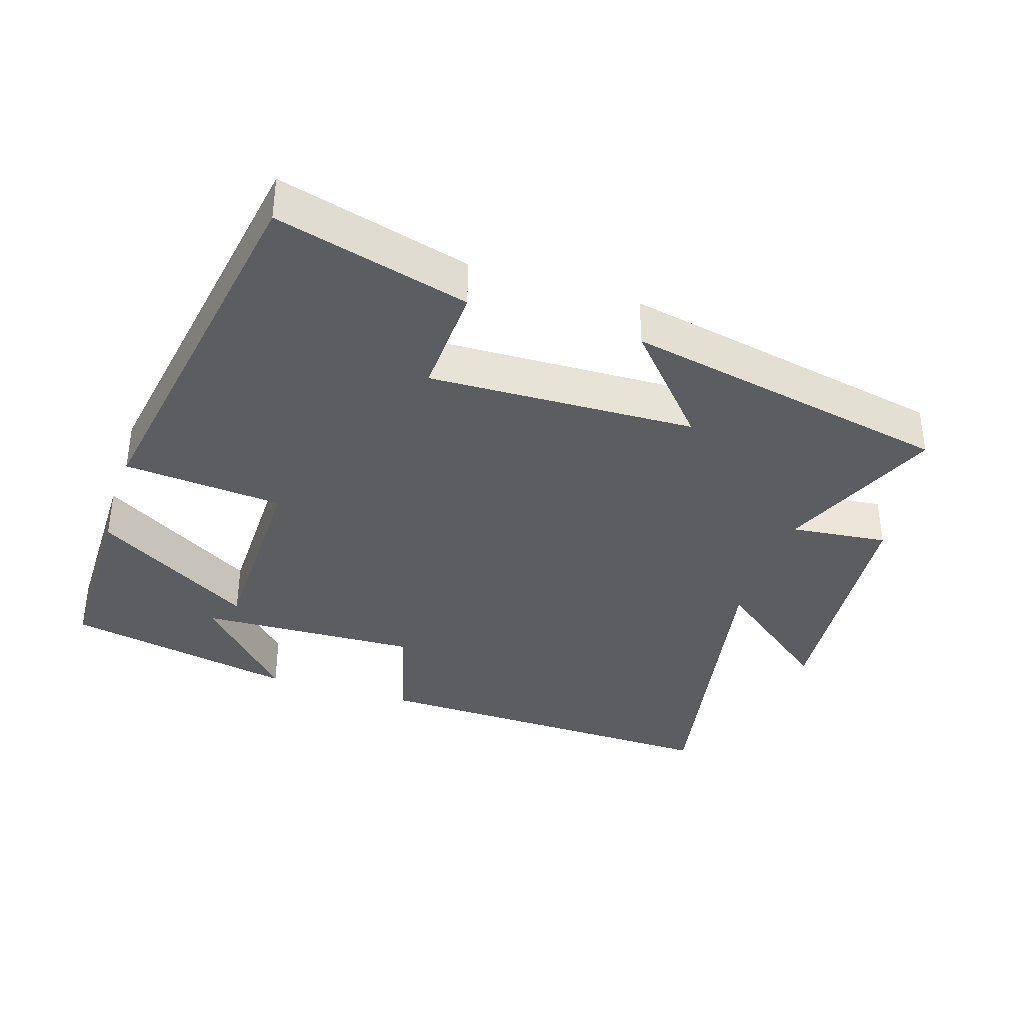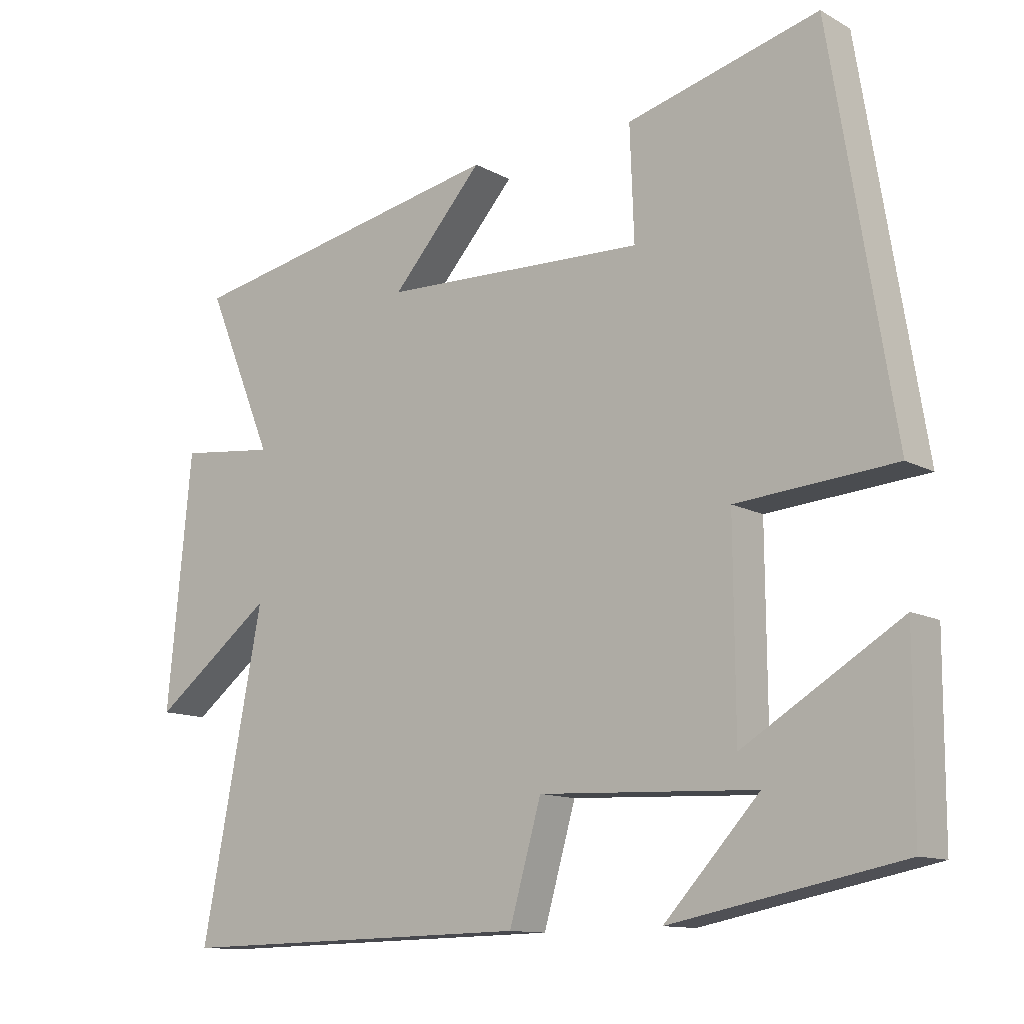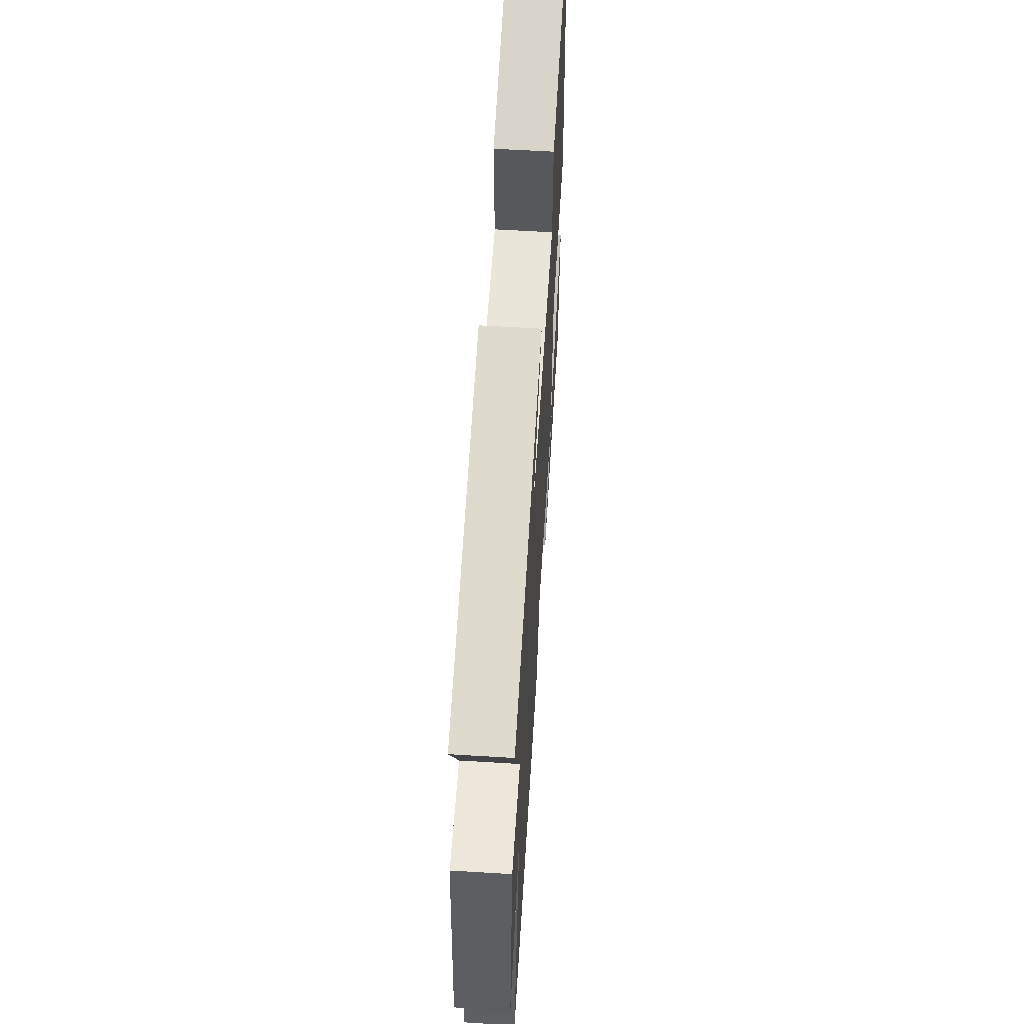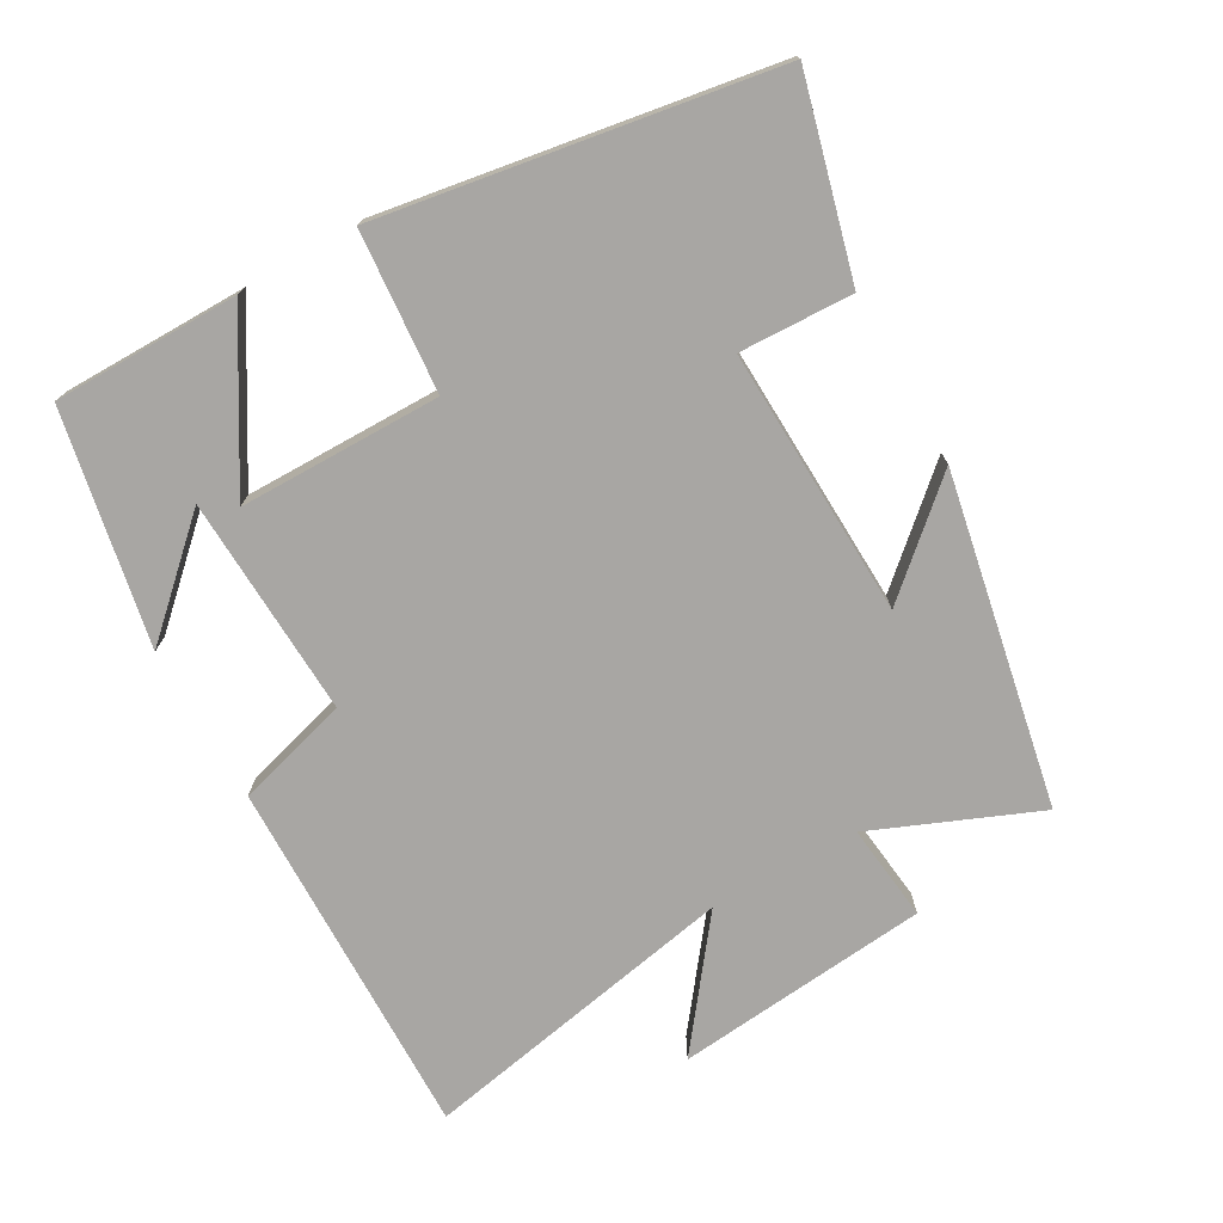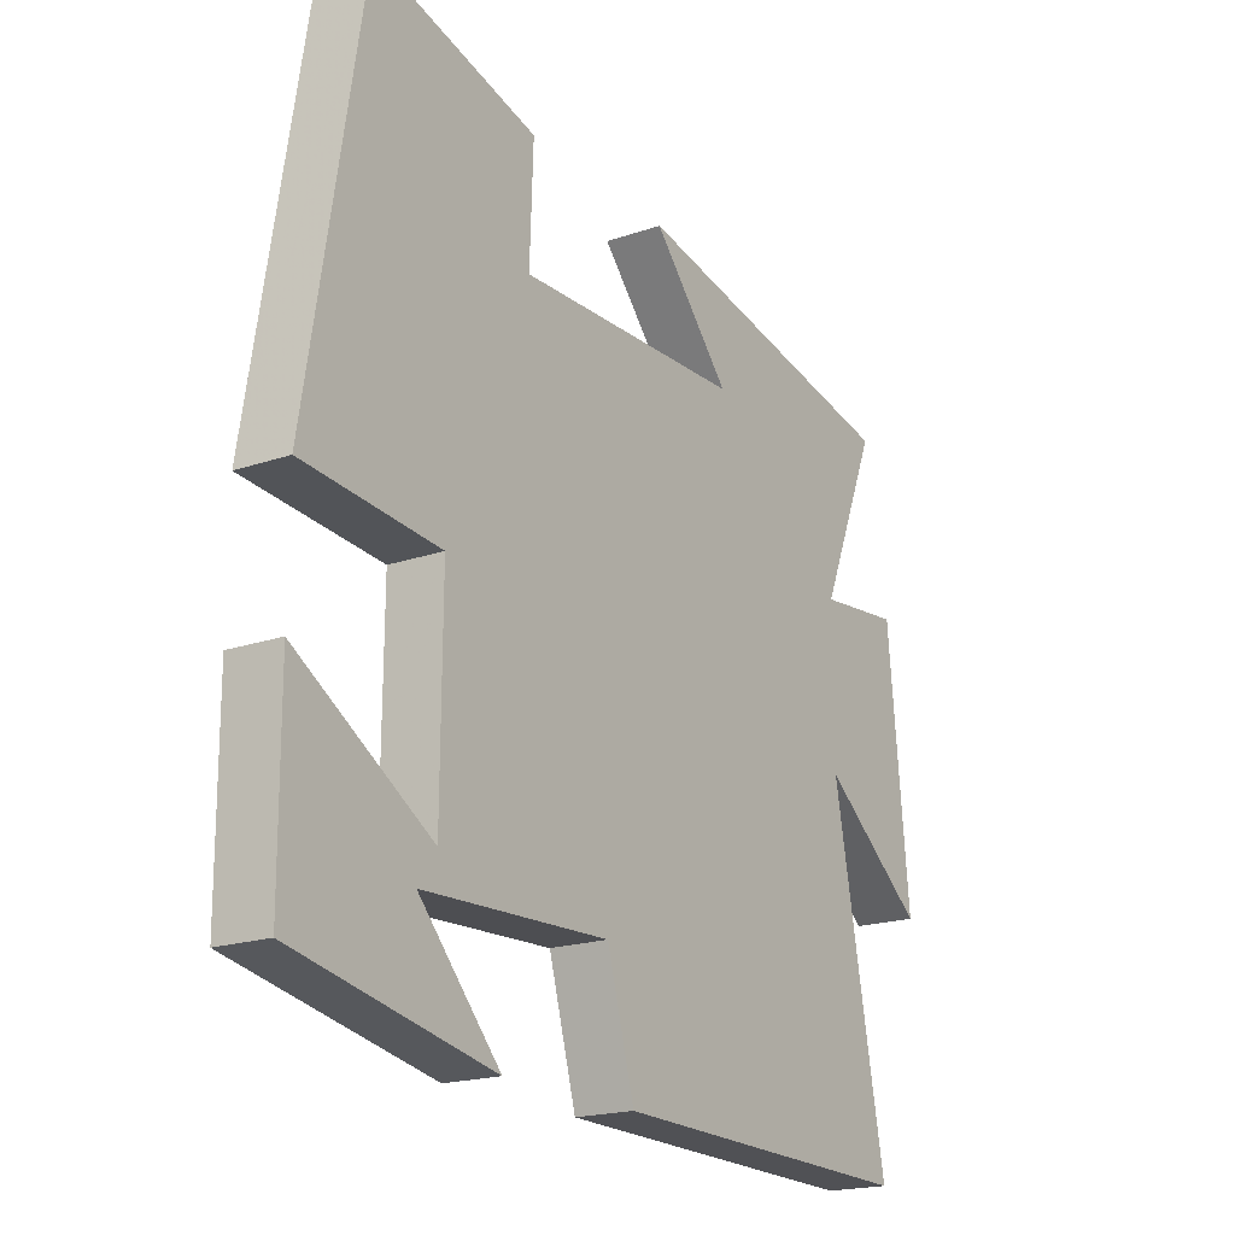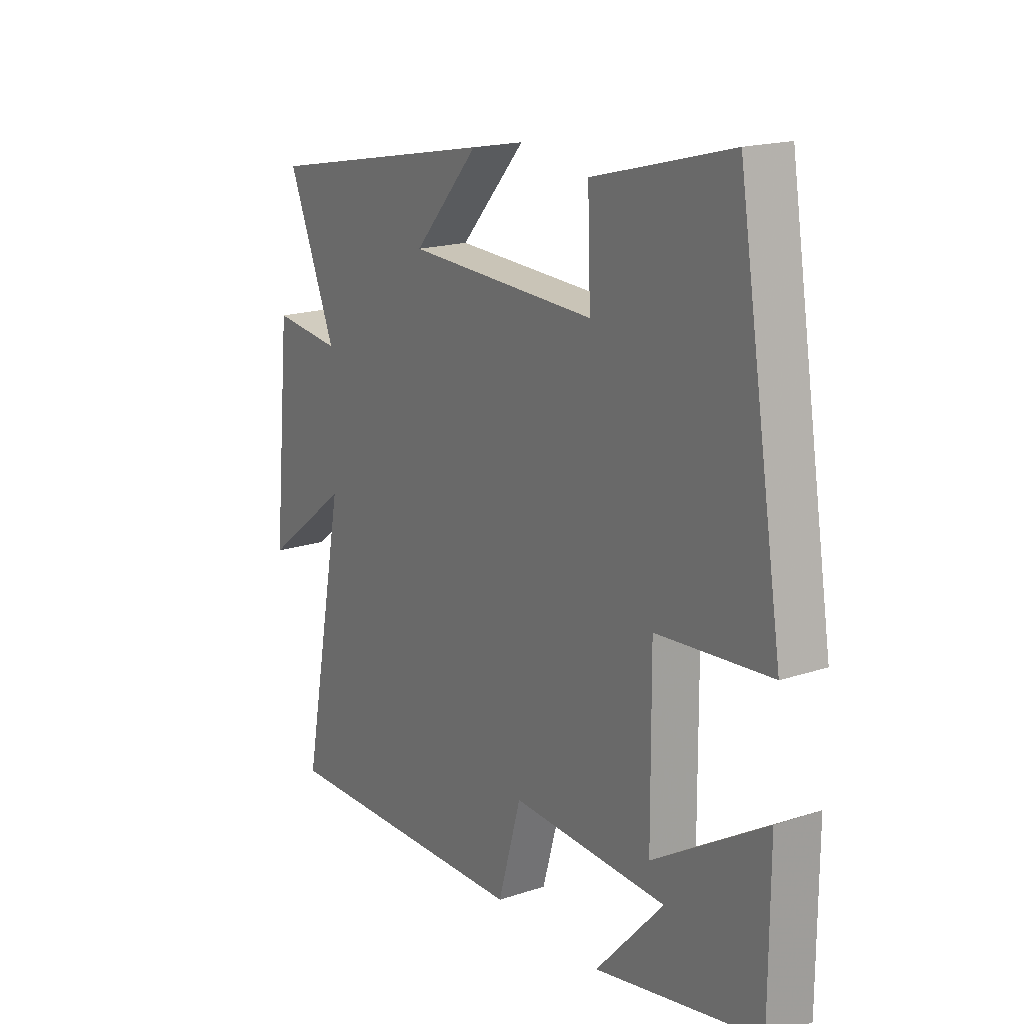
<metadata>
{"format":"obj","ext":"obj","renderer":"f3d","projection":"perspective","resolution":1024,"background":"white","views":[{"elev":-36.8,"azim":-18.1,"up":"+Y"},{"elev":-12.1,"azim":-141.8,"up":"+Z"},{"elev":60.1,"azim":93.6,"up":"+Z"},{"elev":-74.3,"azim":-60.5,"up":"+Y"},{"elev":-19.3,"azim":-57.0,"up":"+Z"},{"elev":18.0,"azim":-122.8,"up":"+Z"}]}
</metadata>
<code>
v -0.408 0.07 0.574
v -0.127 0.07 0.5
v -0.133 0.07 0.336
v 0.255 0.07 0.35
v 0.121 0.07 0.5
v 0.599 0.07 0.407
v 0.5 0.07 0.169
v 0.641 0.07 0.185
v 0.677 0.07 -0.183
v 0.5 0.07 -0.047
v 0.59 0.07 -0.51
v 0.064 0.07 -0.5
v 0.017 0.07 -0.336
v -0.301 0.07 -0.35
v -0.162 0.07 -0.5
v -0.499 0.07 -0.434
v -0.5 0.07 -0.165
v -0.27 0.07 -0.304
v -0.268 0.07 -0.012
v -0.5 0.07 0.007
v -0.408 0 0.574
v -0.127 0 0.5
v -0.133 0 0.336
v 0.255 0 0.35
v 0.121 0 0.5
v 0.599 0 0.407
v 0.5 0 0.169
v 0.641 0 0.185
v 0.677 0 -0.183
v 0.5 0 -0.047
v 0.59 0 -0.51
v 0.064 0 -0.5
v 0.017 0 -0.336
v -0.301 0 -0.35
v -0.162 0 -0.5
v -0.499 0 -0.434
v -0.5 0 -0.165
v -0.27 0 -0.304
v -0.268 0 -0.012
v -0.5 0 0.007
f 1 2 3
f 20 1 3
f 19 20 3
f 18 19 3 4
f 16 17 18
f 14 15 16
f 14 16 18
f 13 14 18 4
f 12 13 4
f 11 12 4
f 10 11 4
f 7 8 9 10
f 4 5 6 7
f 4 7 10
f 23 22 21
f 23 21 40
f 23 40 39
f 24 23 39 38
f 38 37 36
f 36 35 34
f 38 36 34
f 24 38 34 33
f 24 33 32
f 24 32 31
f 24 31 30
f 30 29 28 27
f 27 26 25 24
f 30 27 24
f 1 21 22 2
f 2 22 23 3
f 3 23 24 4
f 4 24 25 5
f 5 25 26 6
f 6 26 27 7
f 7 27 28 8
f 8 28 29 9
f 9 29 30 10
f 10 30 31 11
f 11 31 32 12
f 12 32 33 13
f 13 33 34 14
f 14 34 35 15
f 15 35 36 16
f 16 36 37 17
f 17 37 38 18
f 18 38 39 19
f 19 39 40 20
f 20 40 21 1

</code>
